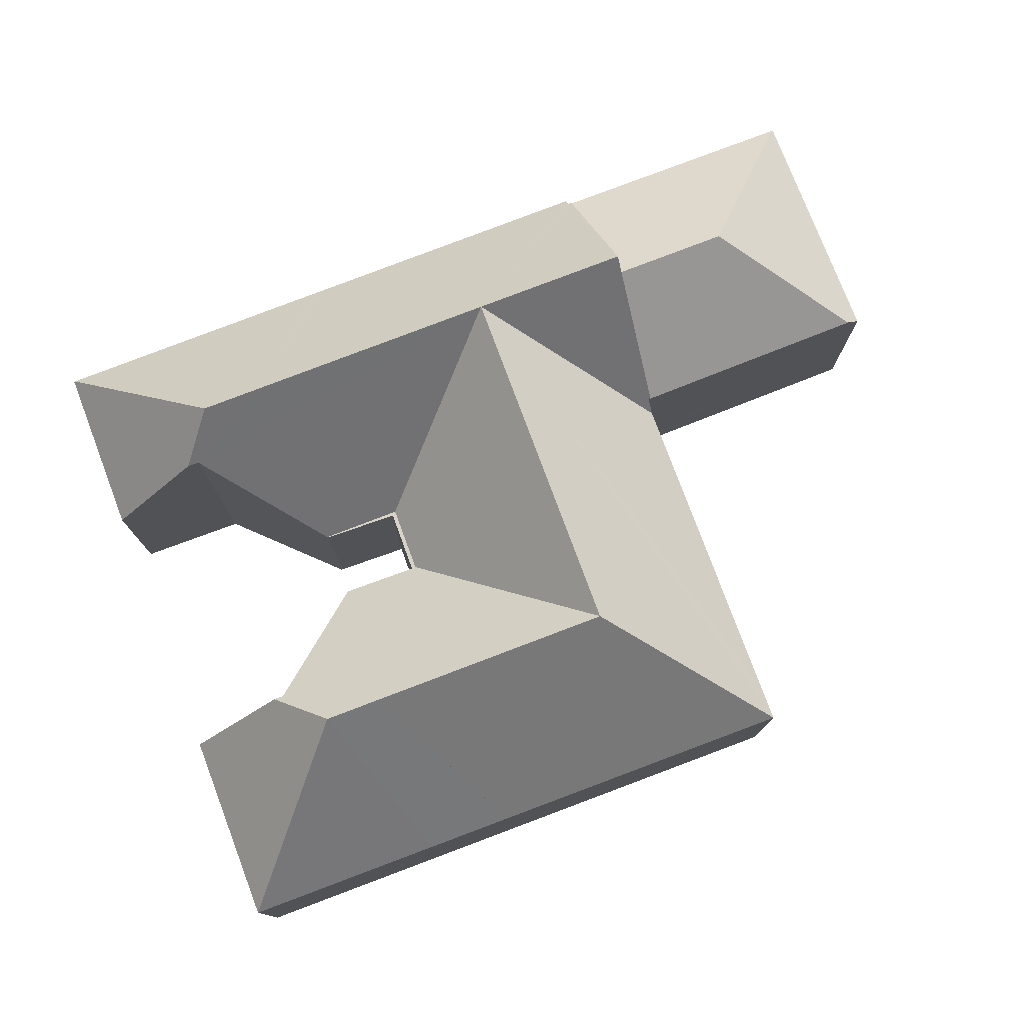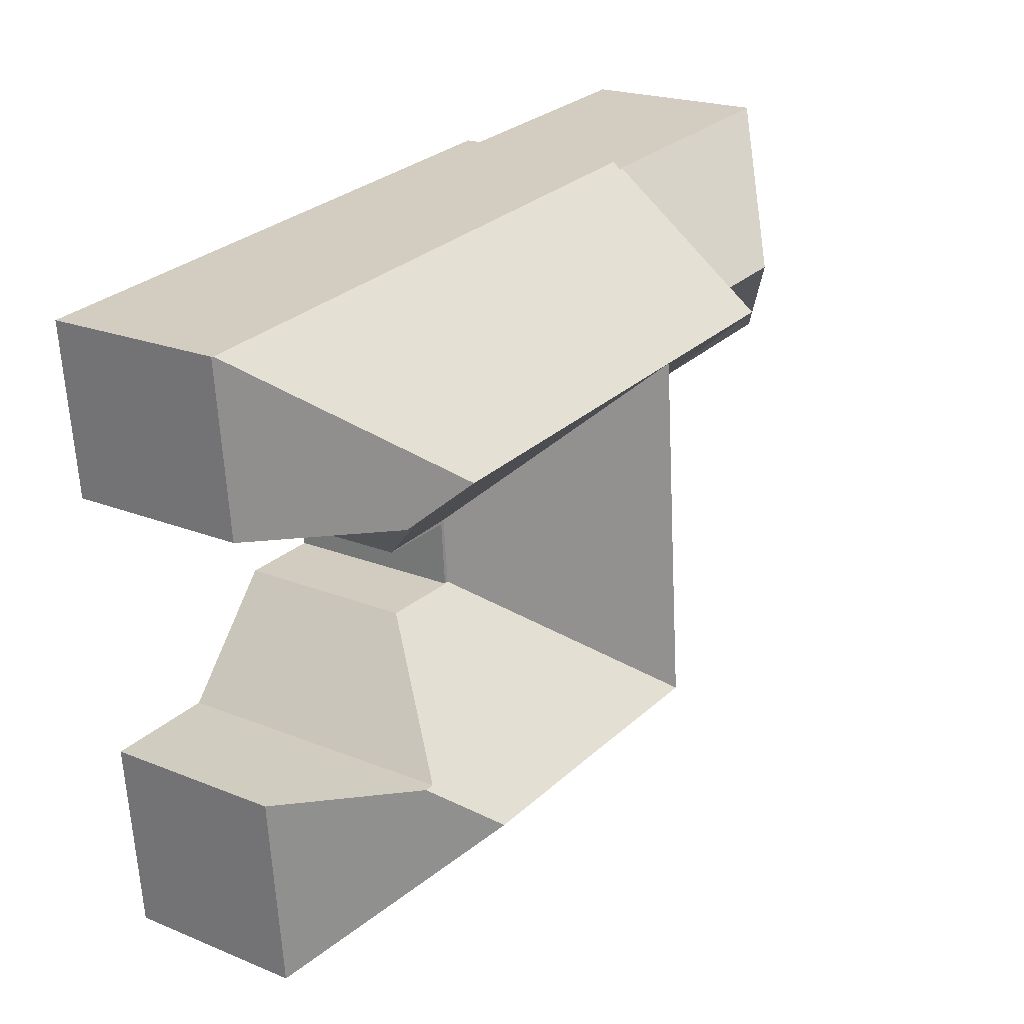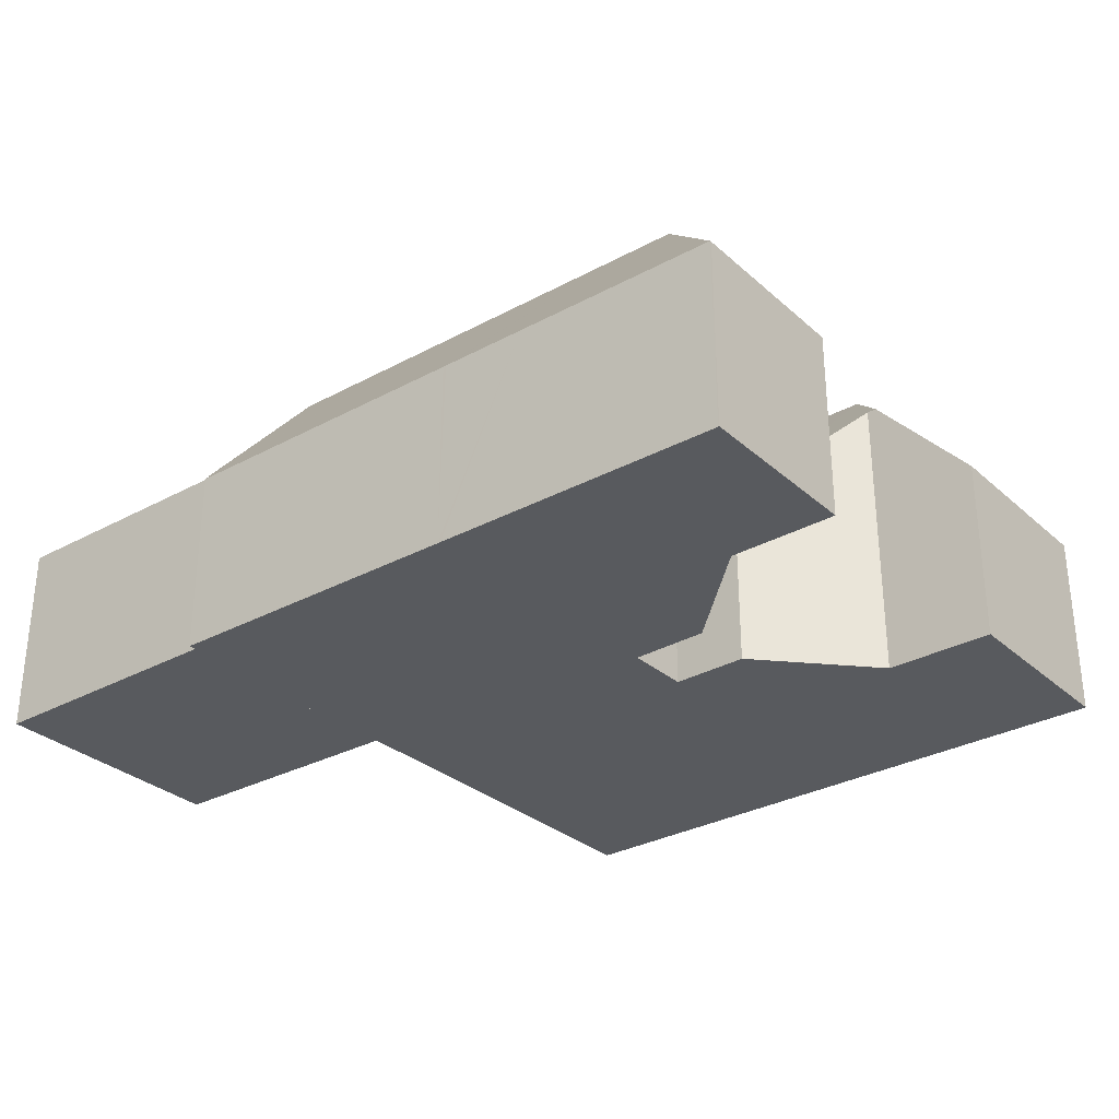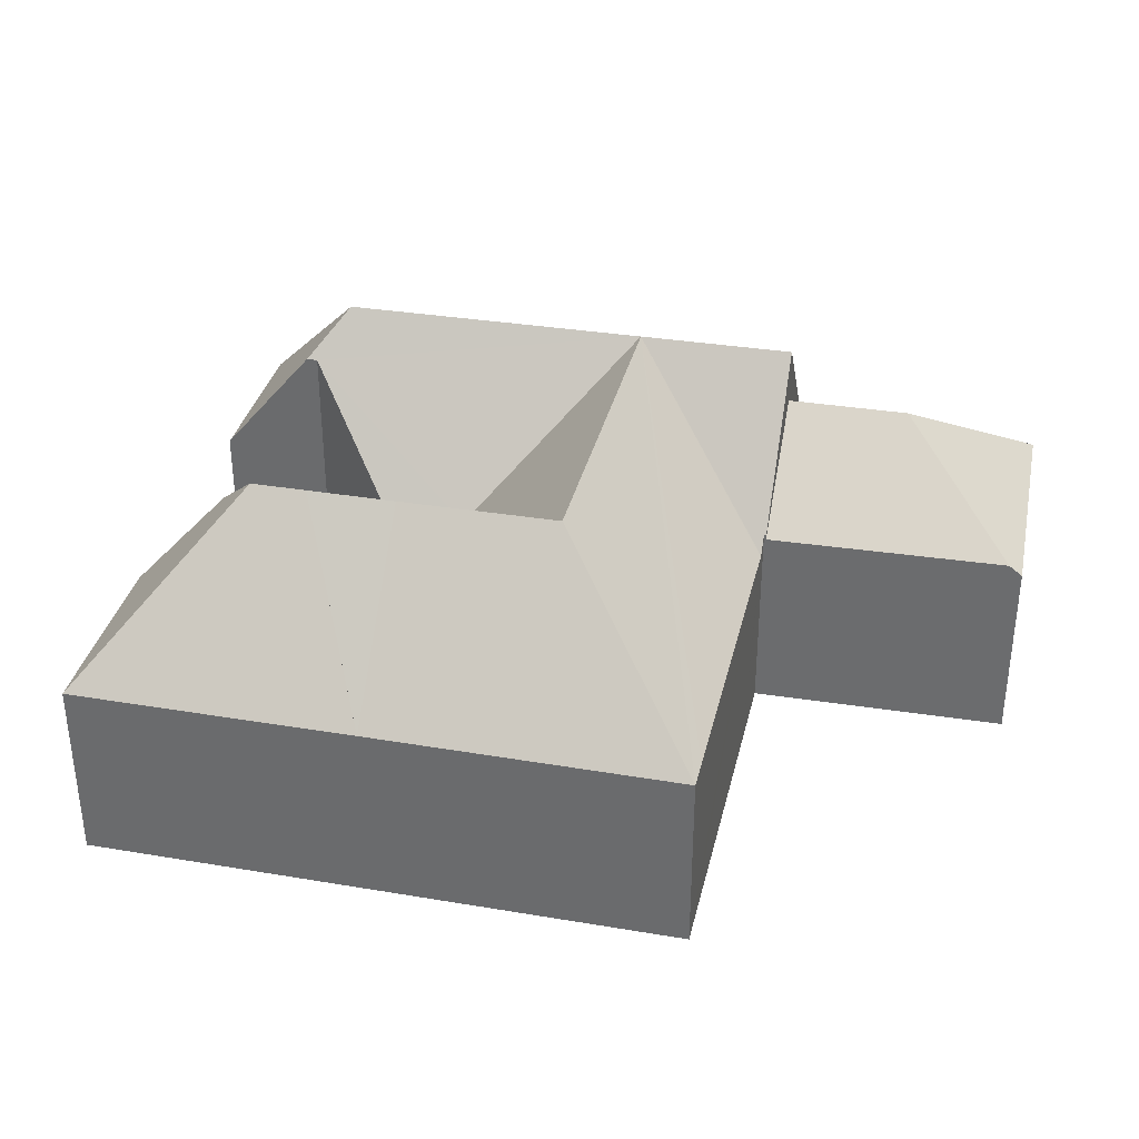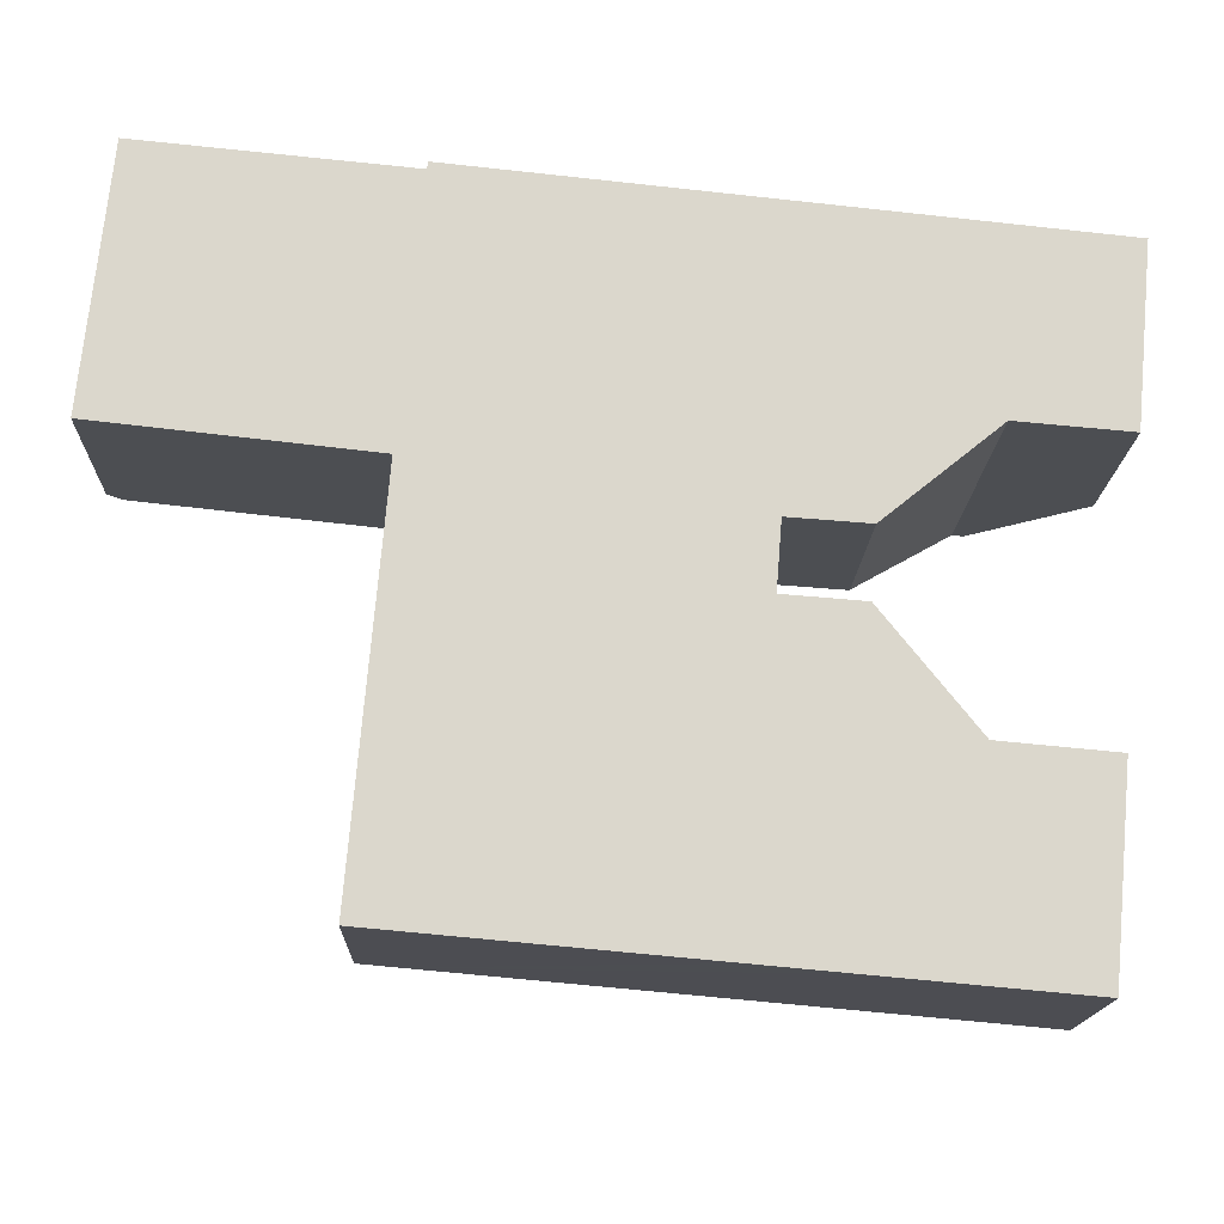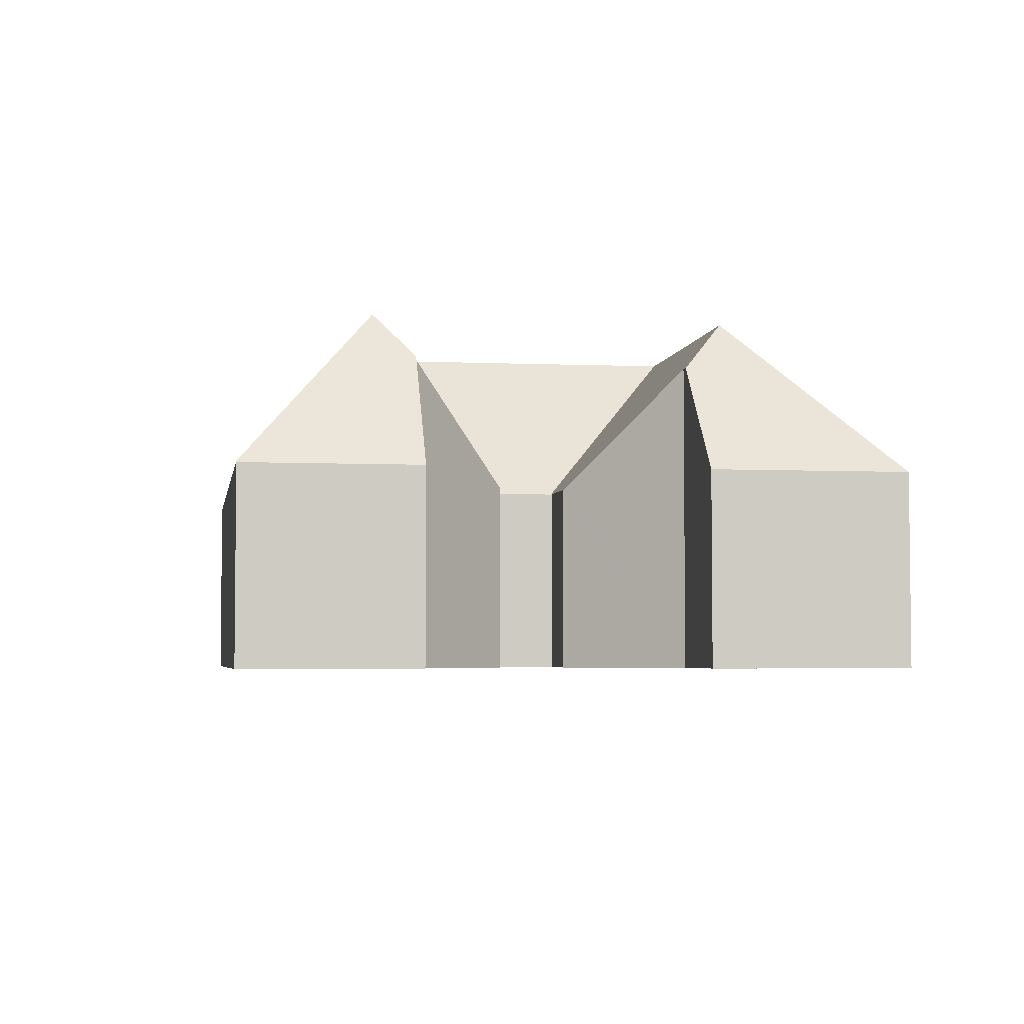
<metadata>
{"format":"obj","ext":"obj","renderer":"f3d","projection":"perspective","resolution":1024,"background":"white","views":[{"elev":77.1,"azim":164.5,"up":"+Y"},{"elev":20.9,"azim":126.2,"up":"+Z"},{"elev":-30.5,"azim":43.7,"up":"+Y"},{"elev":34.6,"azim":-162.2,"up":"+Y"},{"elev":-16.4,"azim":-1.8,"up":"+Z"},{"elev":-4.1,"azim":86.5,"up":"+Y"}]}
</metadata>
<code>
v  6.483 13.08 4.822
v  12.49 8.659 10.08
v  12 13.08 4.275
v  11.41 8.662 10.18
v  1.215 8.696 11.16
v  10.46 8.89 -1.118
v  11.54 8.884 -1.233
v  0.617 8.954 -0.066
v  0.103 8.497 1.008
v  0 8.483 5.194e-16
v  0.489 8.55 4.788
v  1.141 8.64 11.16
v  12.49 -6.171e-16 10.08
v  1.141 -6.835e-16 11.16
v  1.215 -6.831e-16 11.16
v  11.41 -6.234e-16 10.18
v  11.54 7.55e-17 -1.233
v  12 -2.618e-16 4.275
v  10.46 6.846e-17 -1.118
v  0.617 4.041e-18 -0.066
v  0 0 0
v  0.103 -6.172e-17 1.008
v  0.489 -2.932e-16 4.788
v  12.49 8.77 10.08
v  19.03 15.65 3.578
v  12 15.65 4.275
v  12.66 8.769 10.06
v  12.68 8.456 10.33
v  12.69 8.393 10.38
v  26.43 8.424 8.977
v  26.06 15.65 2.881
v  29.93 15.64 2.496
v  26.57 8.425 8.963
v  30.44 8.435 8.568
v  32.99 15.64 2.194
v  39.59 8.456 7.634
v  39.64 8.395 7.629
v  39.31 8.395 4.076
v  38.92 8.395 -0.1
v  34.58 13.56 0.267
v  25.54 8.275 -3.327
v  29.43 8.565 -3.465
v  29.17 8.276 -3.684
v  34.08 13.55 0.309
v  25.7 8.275 -3.481
v  29.12 8.275 -3.717
v  25.29 8.275 -6.353
v  25.47 8.271 -6.371
v  25.47 8.288 -6.387
v  24.73 15.63 -13.06
v  31.04 15.64 -13.65
v  32.91 13.32 -11.71
v  33.34 13.31 -11.75
v  29.14 8.557 -6.985
v  28.92 8.28 -6.71
v  28.87 8.213 -6.644
v  26.19 8.272 -6.441
v  28.6 15.64 -13.42
v  36.99 8.39 -20.8
v  37.8 8.385 -12.14
v  33.99 8.387 -20.54
v  28.05 8.39 -20.01
v  24.17 8.38 -19.67
v  17.69 15.66 -12.4
v  11.82 8.375 -18.57
v  10.2 8.372 -18.43
v  24.17 8.397 -19.67
v  21.21 15.65 -12.73
v  11.58 8.38 -1.956
v  11.59 8.379 -1.868
v  11.33 8.38 -4.982
v  10.32 8.38 -17.07
v  18.51 15.65 -2.637
v  18.26 15.65 -5.662
v  11.64 9.119 -1.244
v  11.54 9.12 -1.233
v  12.66 -6.161e-16 10.06
v  12.69 -6.355e-16 10.38
v  12.68 -6.323e-16 10.33
v  10.2 1.128e-15 -18.43
v  10.32 1.045e-15 -17.07
v  11.33 3.051e-16 -4.982
v  11.59 1.144e-16 -1.868
v  11.64 7.617e-17 -1.244
v  11.58 1.198e-16 -1.956
v  26.43 -5.497e-16 8.977
v  26.57 -5.488e-16 8.963
v  30.44 -5.246e-16 8.568
v  39.59 -4.674e-16 7.634
v  39.64 -4.671e-16 7.629
v  25.47 3.911e-16 -6.387
v  28.87 4.068e-16 -6.644
v  26.19 3.944e-16 -6.441
v  32.91 7.17e-16 -11.71
v  37.8 7.436e-16 -12.14
v  33.34 7.194e-16 -11.75
v  38.92 6.123e-18 -0.1
v  39.31 -2.496e-16 4.076
v  25.7 2.131e-16 -3.481
v  25.47 3.901e-16 -6.371
v  36.99 1.274e-15 -20.8
v  34.08 -1.892e-17 0.309
v  34.58 -1.635e-17 0.267
v  29.12 2.276e-16 -3.717
v  33.99 1.258e-15 -20.54
v  28.05 1.225e-15 -20.01
v  24.17 1.204e-15 -19.67
v  11.82 1.137e-15 -18.57
v  29.43 2.122e-16 -3.465
v  29.17 2.256e-16 -3.684
v  29.14 4.277e-16 -6.985
v  28.92 4.109e-16 -6.71
g defaultobject
f 1 2 3
f 2 1 4
f 4 1 5
f 6 3 7
f 3 6 1
f 1 6 8
f 9 8 10
f 8 9 1
f 1 9 11
f 1 11 12
f 1 12 5
f 12 4 5
f 4 12 2
f 2 12 13
f 13 12 14
f 13 14 15
f 13 15 16
f 2 7 3
f 7 2 13
f 7 13 17
f 17 13 18
f 17 6 7
f 6 17 8
f 8 17 19
f 8 19 20
f 8 20 10
f 10 20 21
f 21 9 10
f 9 21 11
f 11 21 12
f 12 21 22
f 12 22 23
f 12 23 14
f 20 22 21
f 22 20 19
f 22 19 23
f 23 19 14
f 14 19 17
f 14 17 18
f 14 18 15
f 15 18 16
f 16 18 13
f 24 25 26
f 25 24 27
f 25 27 28
f 25 28 29
f 25 29 30
f 25 30 31
f 31 30 32
f 32 30 33
f 32 33 34
f 32 34 35
f 35 34 36
f 35 36 37
f 38 35 37
f 35 38 39
f 35 39 40
f 41 42 43
f 42 41 44
f 44 41 25
f 44 25 32
f 44 32 35
f 32 25 31
f 35 40 44
f 45 43 46
f 45 41 43
f 41 45 47
f 47 45 48
f 49 47 48
f 47 49 50
f 51 52 53
f 52 51 54
f 54 51 55
f 55 51 56
f 56 51 57
f 57 51 58
f 57 58 49
f 49 58 50
f 59 53 60
f 53 59 51
f 61 51 59
f 51 61 62
f 51 62 58
f 58 62 63
f 64 65 66
f 65 64 67
f 67 64 68
f 67 68 50
f 67 50 58
f 25 69 70
f 69 25 71
f 71 25 72
f 72 25 66
f 66 25 73
f 66 73 74
f 66 74 64
f 26 75 76
f 75 25 70
f 25 75 26
f 50 64 47
f 64 50 68
f 47 25 41
f 25 47 74
f 74 47 64
f 25 74 73
f 63 67 58
f 76 24 26
f 24 76 17
f 24 17 13
f 13 17 18
f 77 28 27
f 28 77 29
f 29 77 78
f 78 77 79
f 80 72 66
f 72 80 71
f 71 80 81
f 71 81 82
f 71 82 69
f 69 82 70
f 70 82 75
f 75 82 83
f 75 83 84
f 83 82 85
f 13 27 24
f 27 13 77
f 78 30 29
f 30 78 86
f 30 86 33
f 33 86 34
f 34 86 87
f 34 87 36
f 36 87 88
f 36 88 89
f 36 89 37
f 37 89 90
f 91 57 49
f 57 91 56
f 56 91 92
f 92 91 93
f 94 53 52
f 53 94 60
f 60 94 95
f 95 94 96
f 90 38 37
f 38 90 39
f 39 90 97
f 97 90 98
f 99 48 45
f 48 91 49
f 91 48 99
f 91 99 100
f 60 101 59
f 101 60 95
f 39 44 40
f 44 39 102
f 102 39 97
f 102 97 103
f 104 45 46
f 45 104 99
f 101 61 59
f 61 101 62
f 62 101 105
f 62 105 106
f 62 106 67
f 67 106 65
f 65 106 107
f 65 107 108
f 65 108 66
f 66 108 80
f 75 17 76
f 17 75 84
f 102 42 44
f 42 102 43
f 43 102 46
f 46 102 109
f 46 109 104
f 104 109 110
f 54 94 52
f 94 54 55
f 94 55 56
f 94 56 111
f 111 56 112
f 112 56 92
f 108 81 80
f 81 108 82
f 82 108 107
f 82 107 106
f 82 106 85
f 85 106 83
f 83 106 84
f 84 106 105
f 84 18 17
f 18 84 105
f 18 105 101
f 18 101 91
f 18 91 13
f 13 91 100
f 13 100 99
f 13 99 77
f 77 99 79
f 79 99 78
f 78 99 86
f 86 99 104
f 86 104 109
f 86 109 102
f 86 102 103
f 86 103 87
f 87 103 88
f 88 103 97
f 88 97 89
f 89 97 98
f 89 98 90
f 101 94 91
f 94 101 96
f 96 101 95
f 91 94 93
f 94 92 93
f 92 94 111
f 92 111 112

</code>
